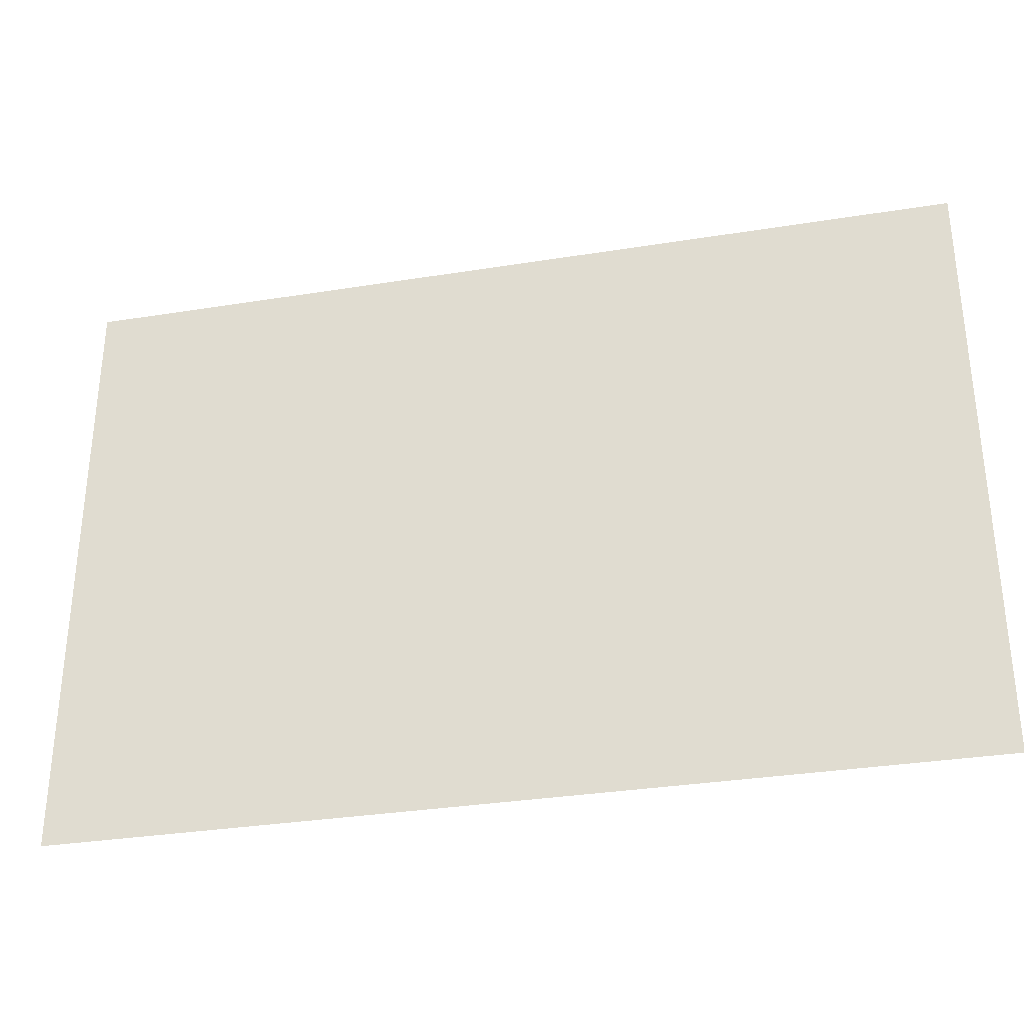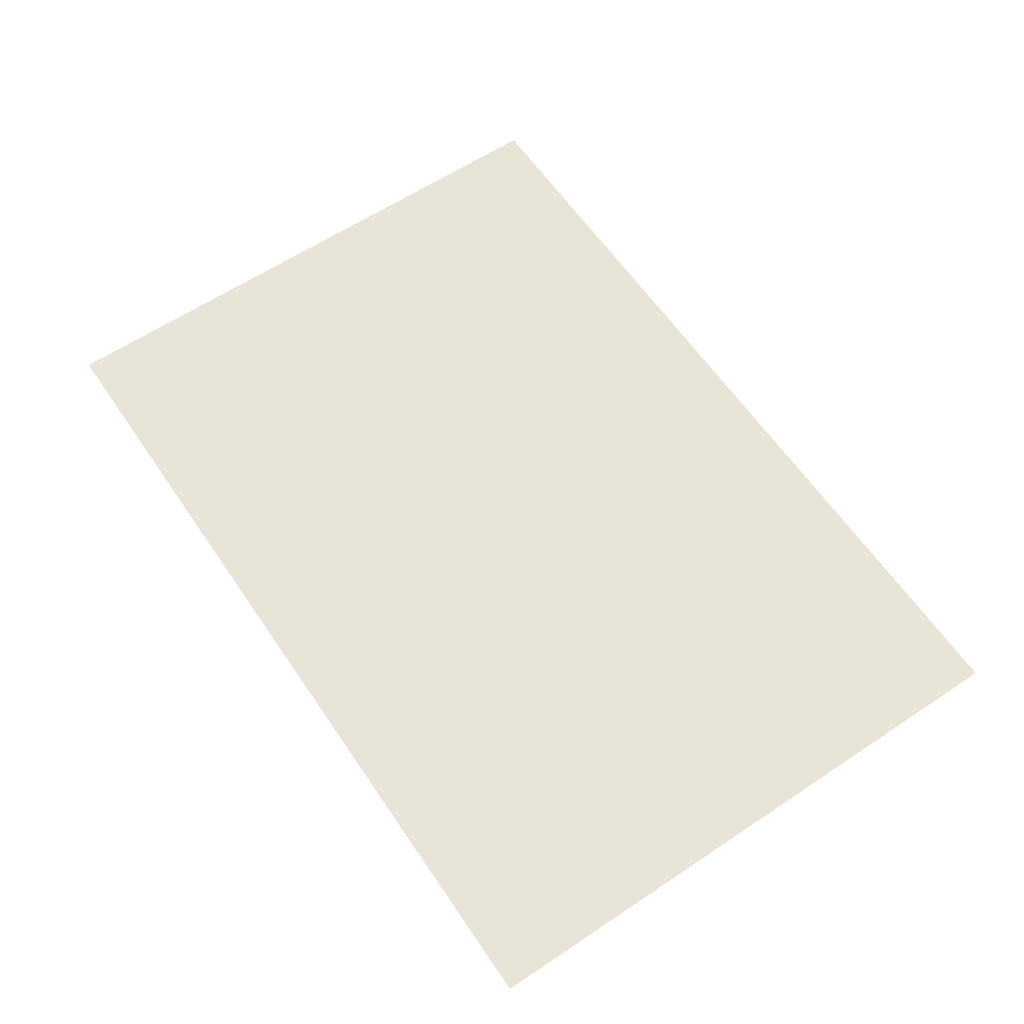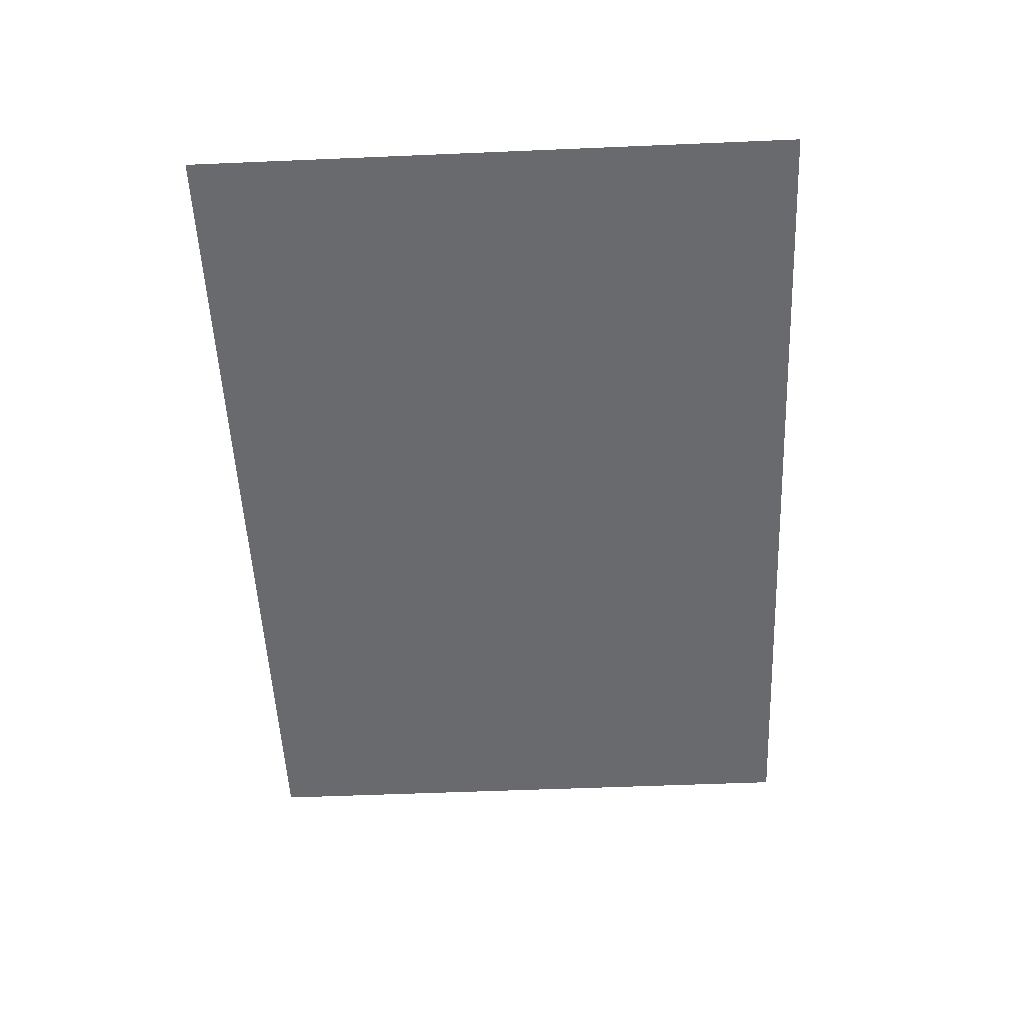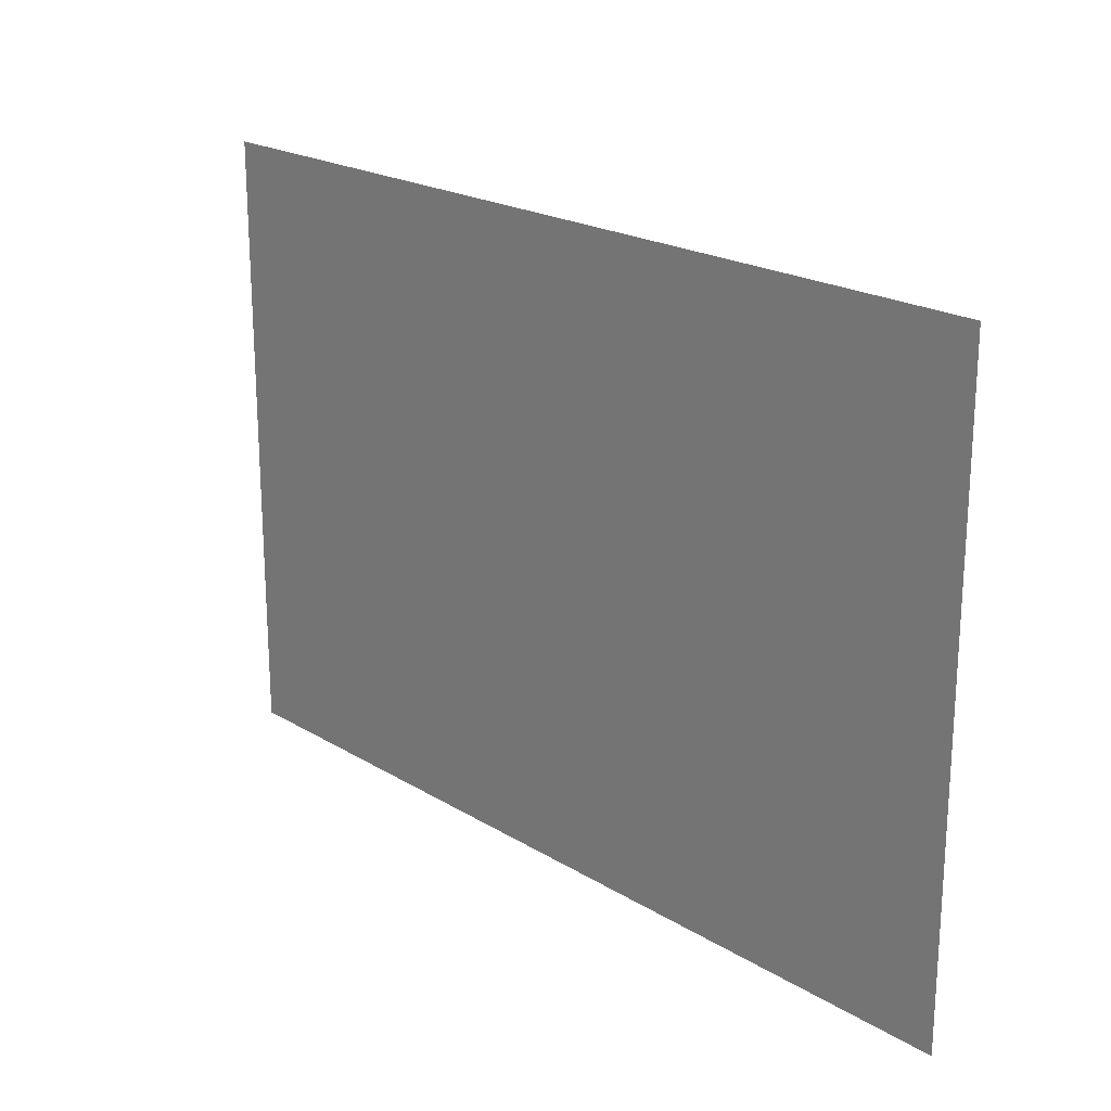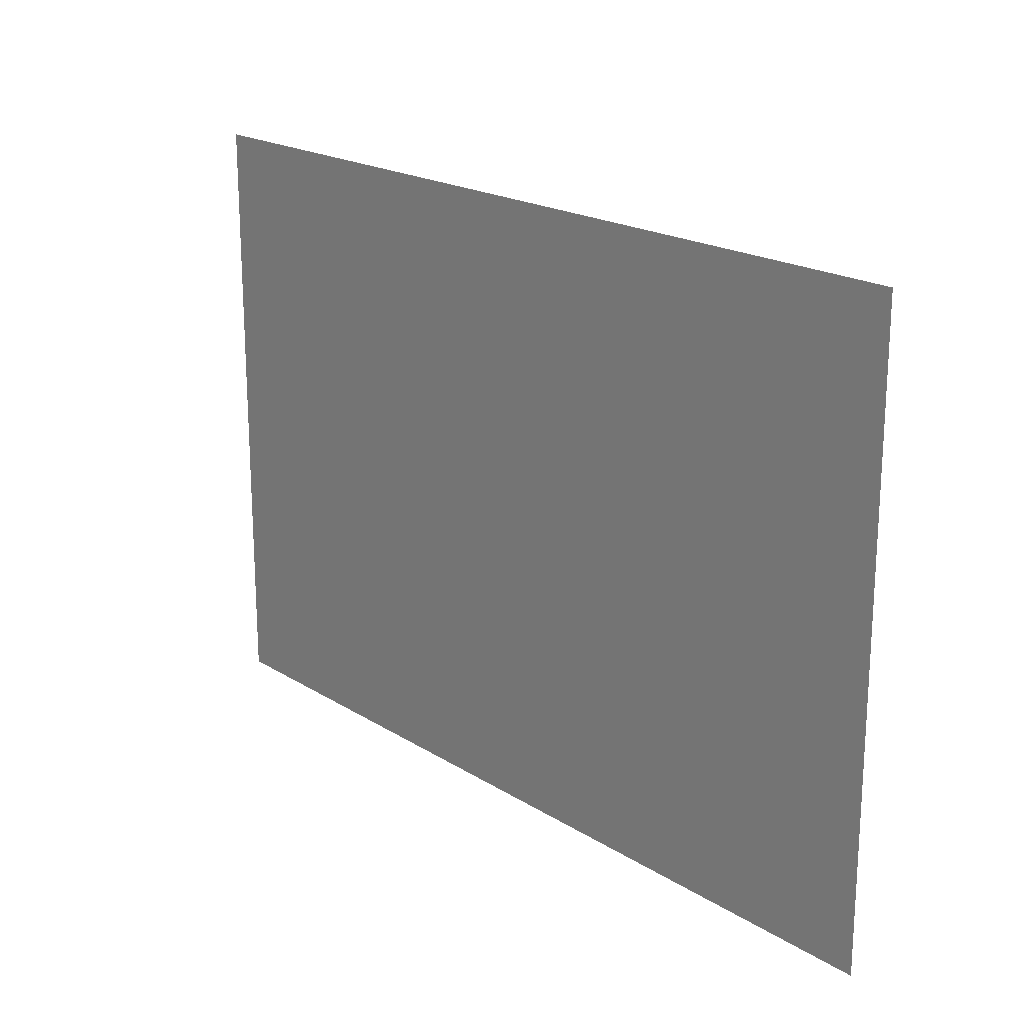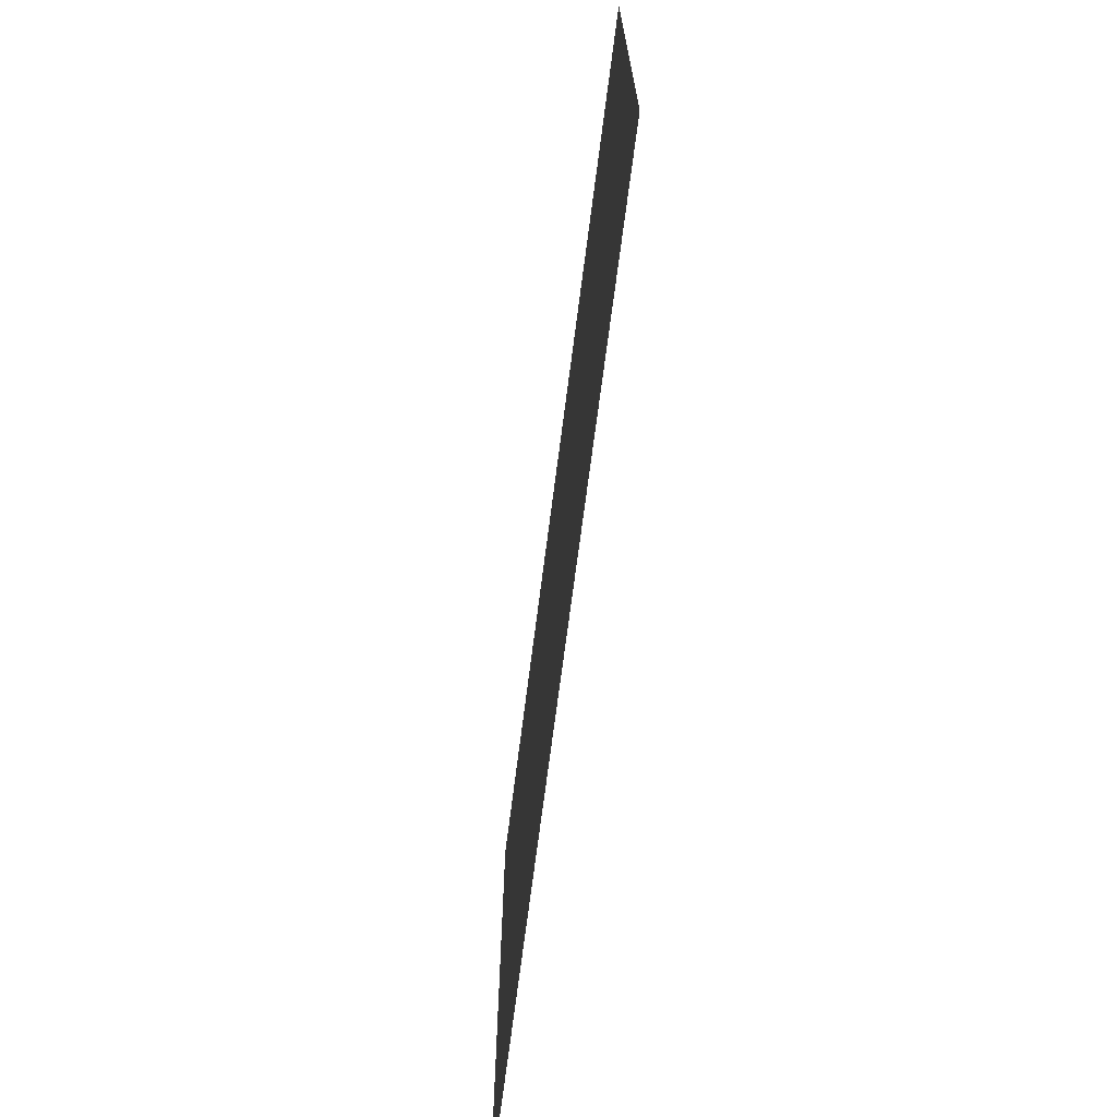
<metadata>
{"format":"obj","ext":"obj","renderer":"f3d","projection":"perspective","resolution":1024,"background":"white","views":[{"elev":-32.6,"azim":12.6,"up":"+Z"},{"elev":61.4,"azim":55.9,"up":"+Y"},{"elev":-53.0,"azim":92.6,"up":"+Y"},{"elev":21.0,"azim":47.4,"up":"+Z"},{"elev":19.8,"azim":-131.0,"up":"+Z"},{"elev":-70.1,"azim":82.7,"up":"+Z"}]}
</metadata>
<code>
v 55.75 10 36.47
v -65.75 10 36.47
v 55.75 10 -46.47
v -65.75 10 -46.47
g Cube_861_6
f 1 3 2
f 2 3 4

</code>
